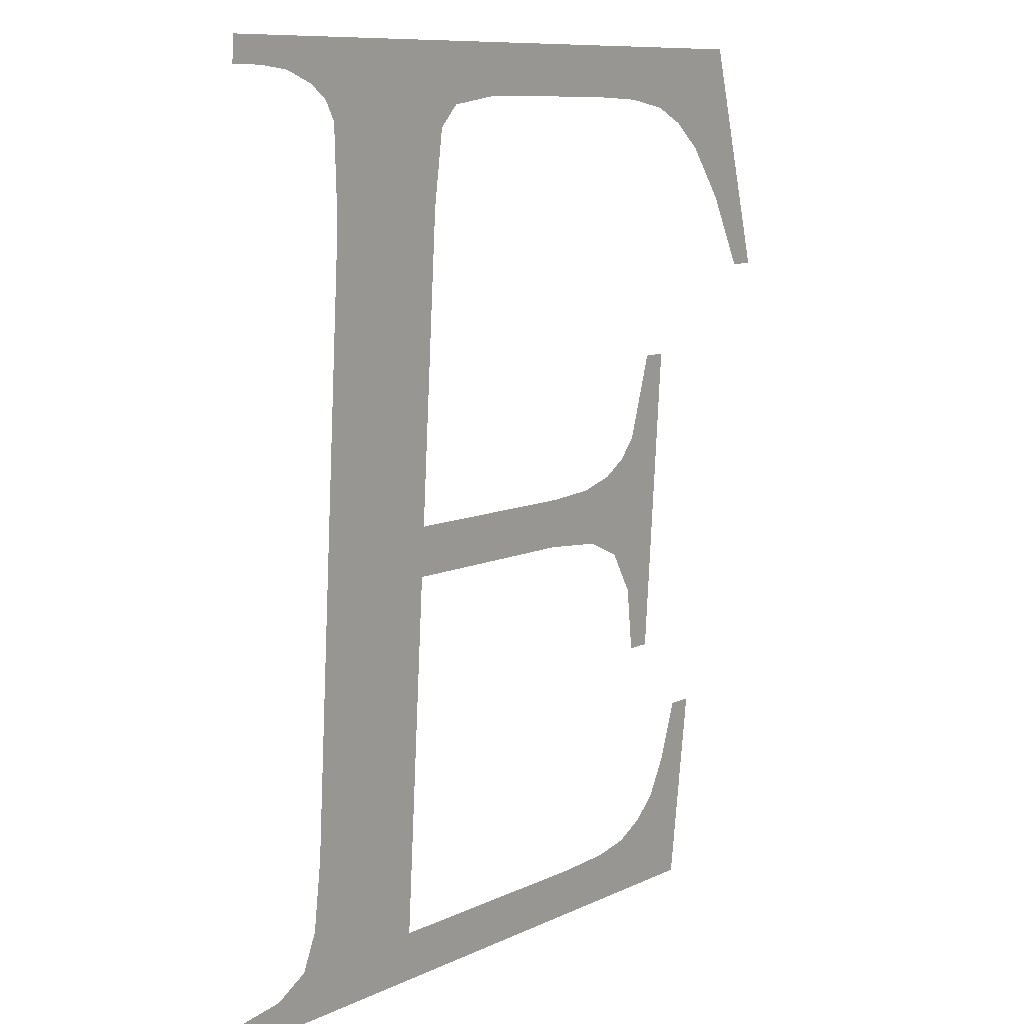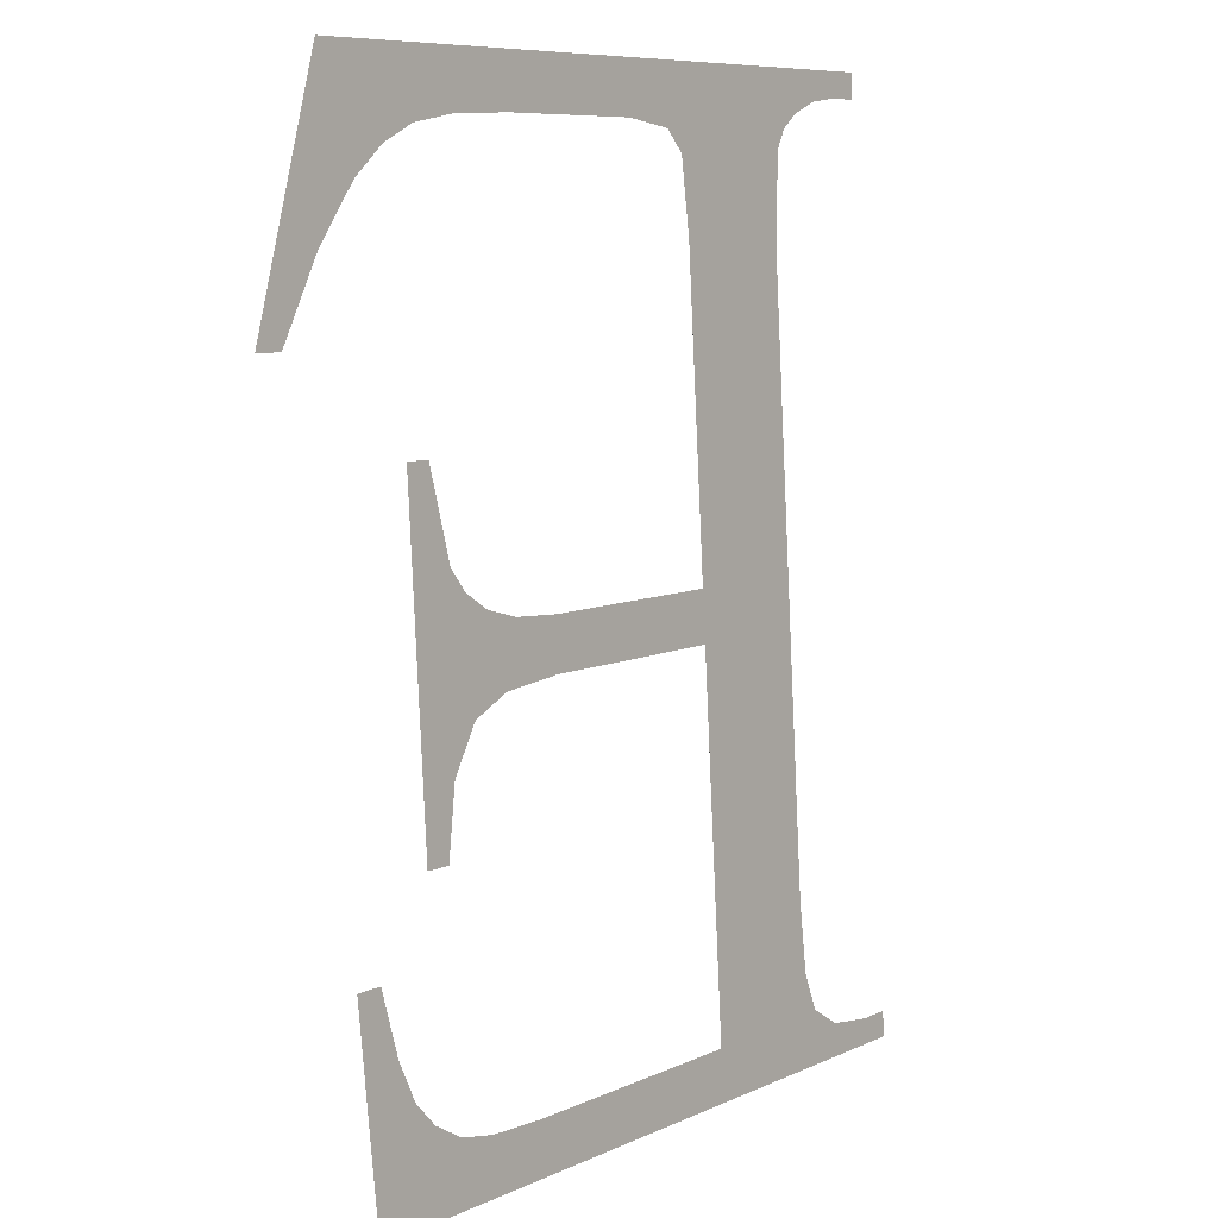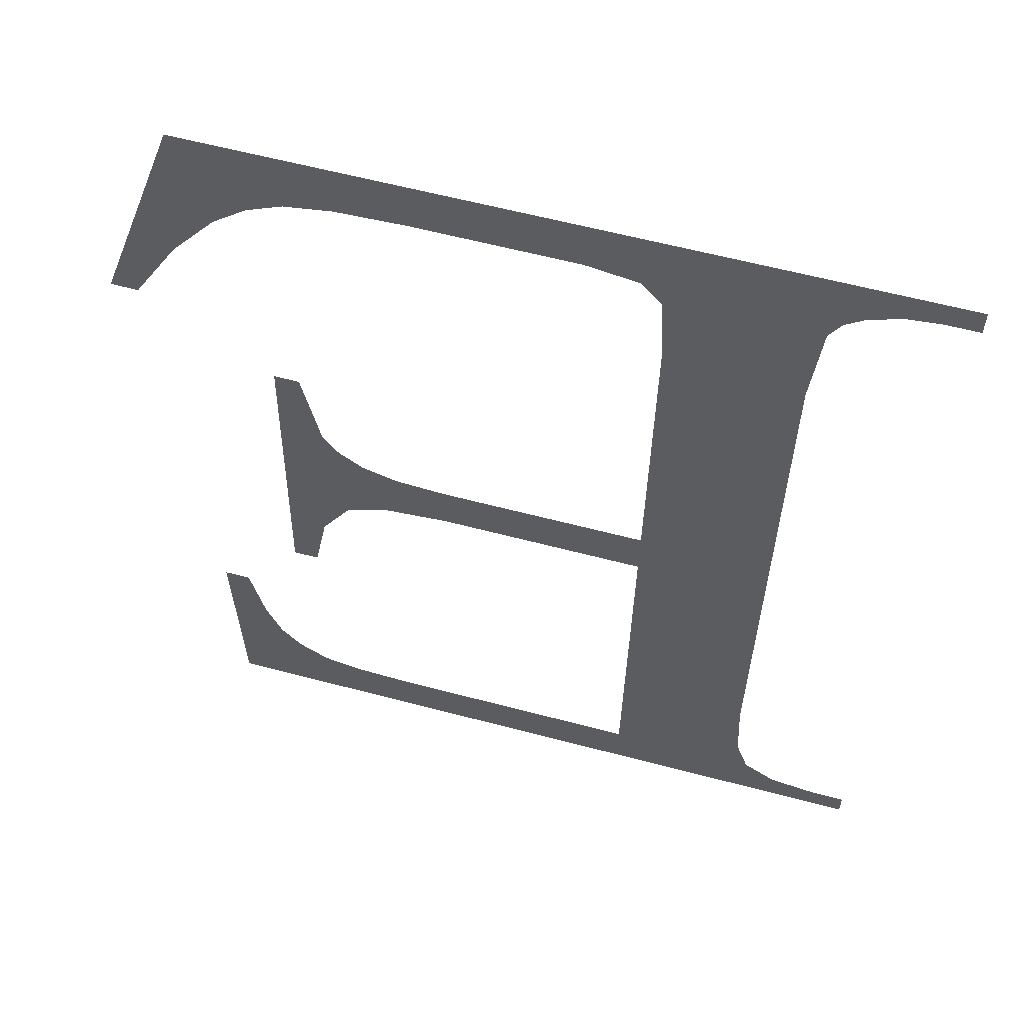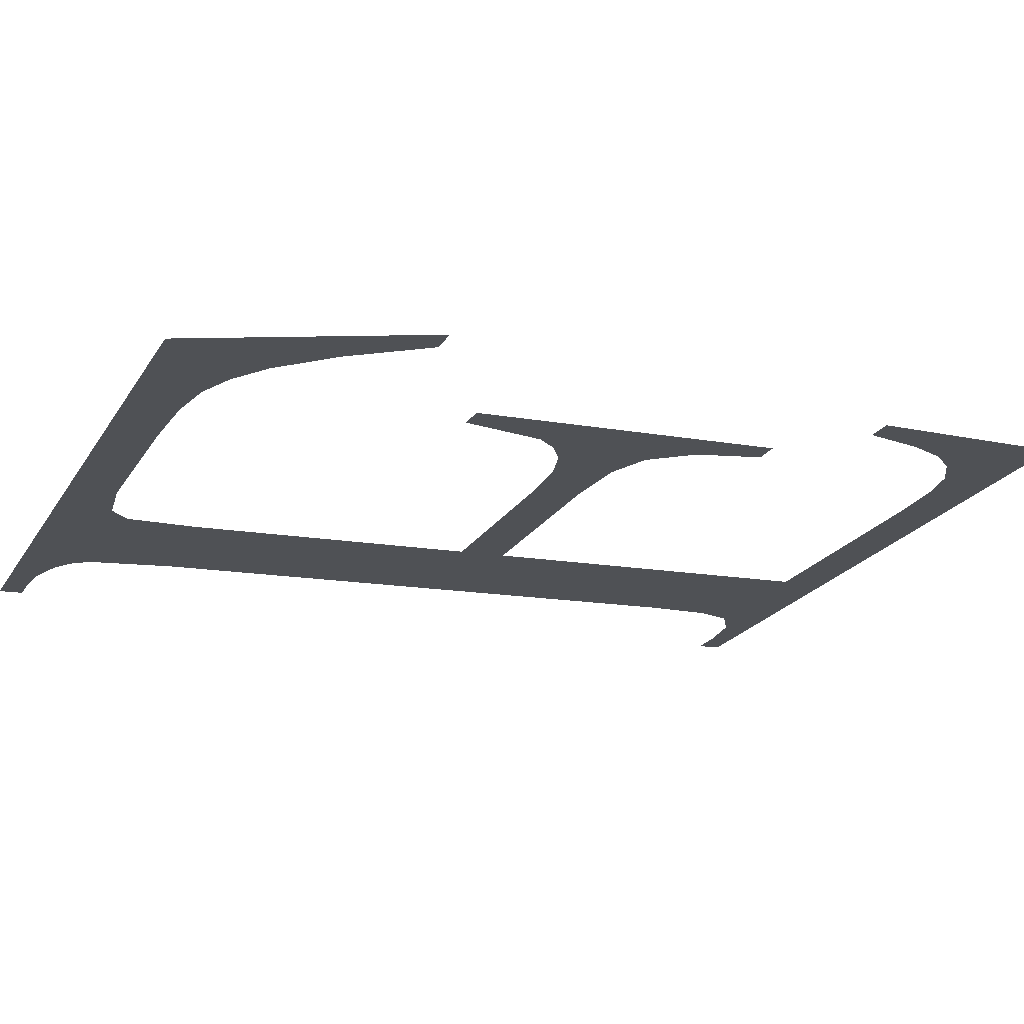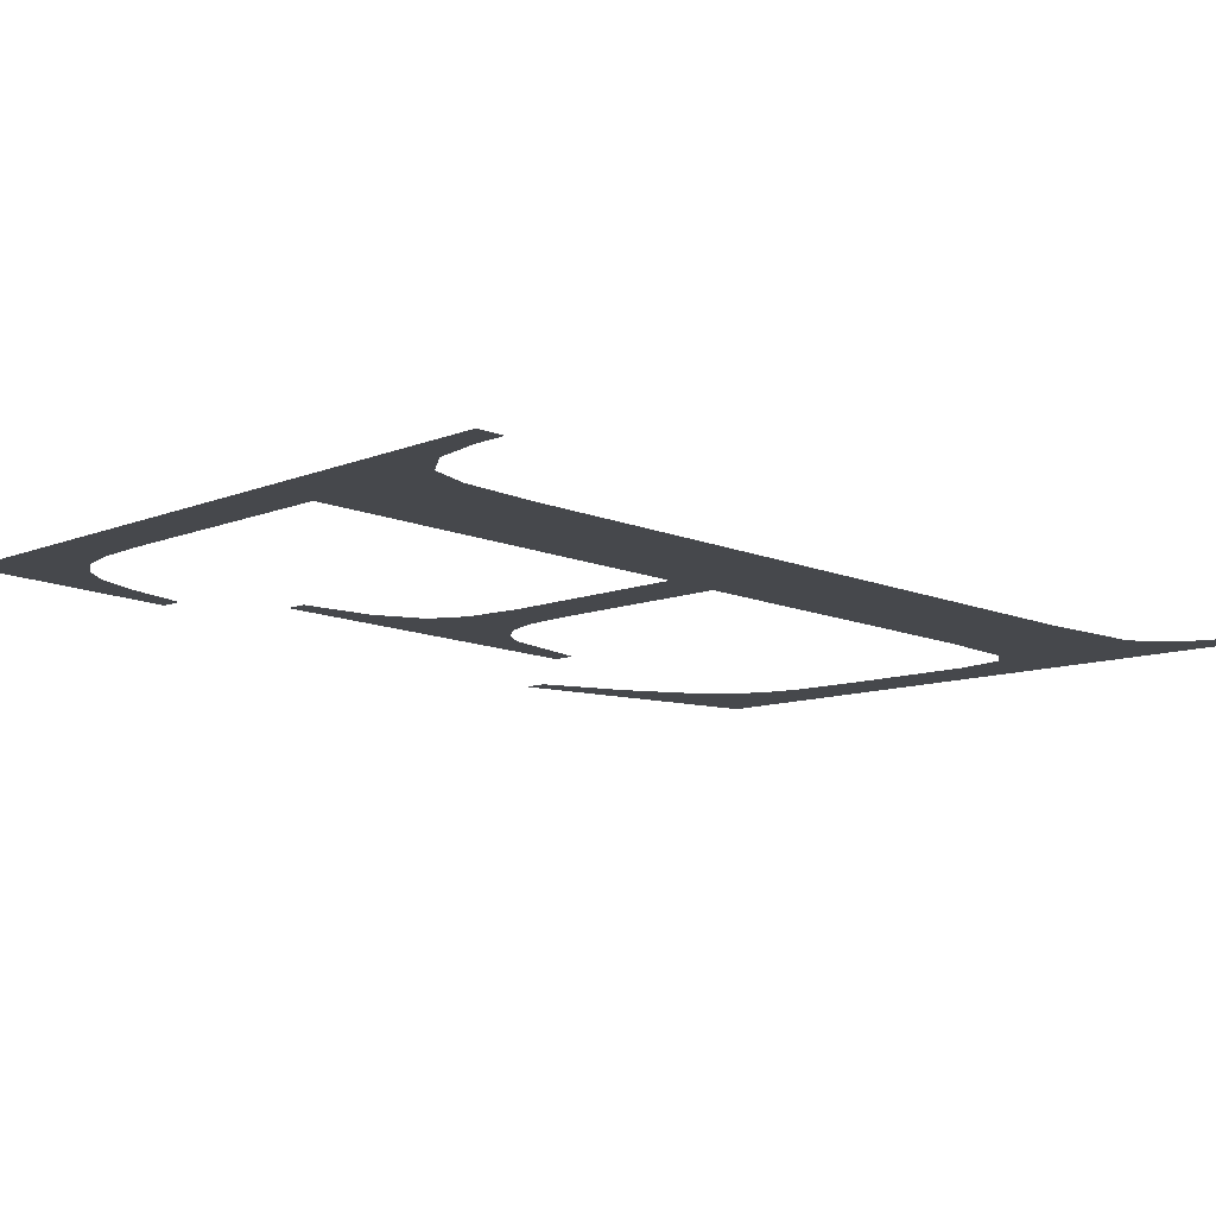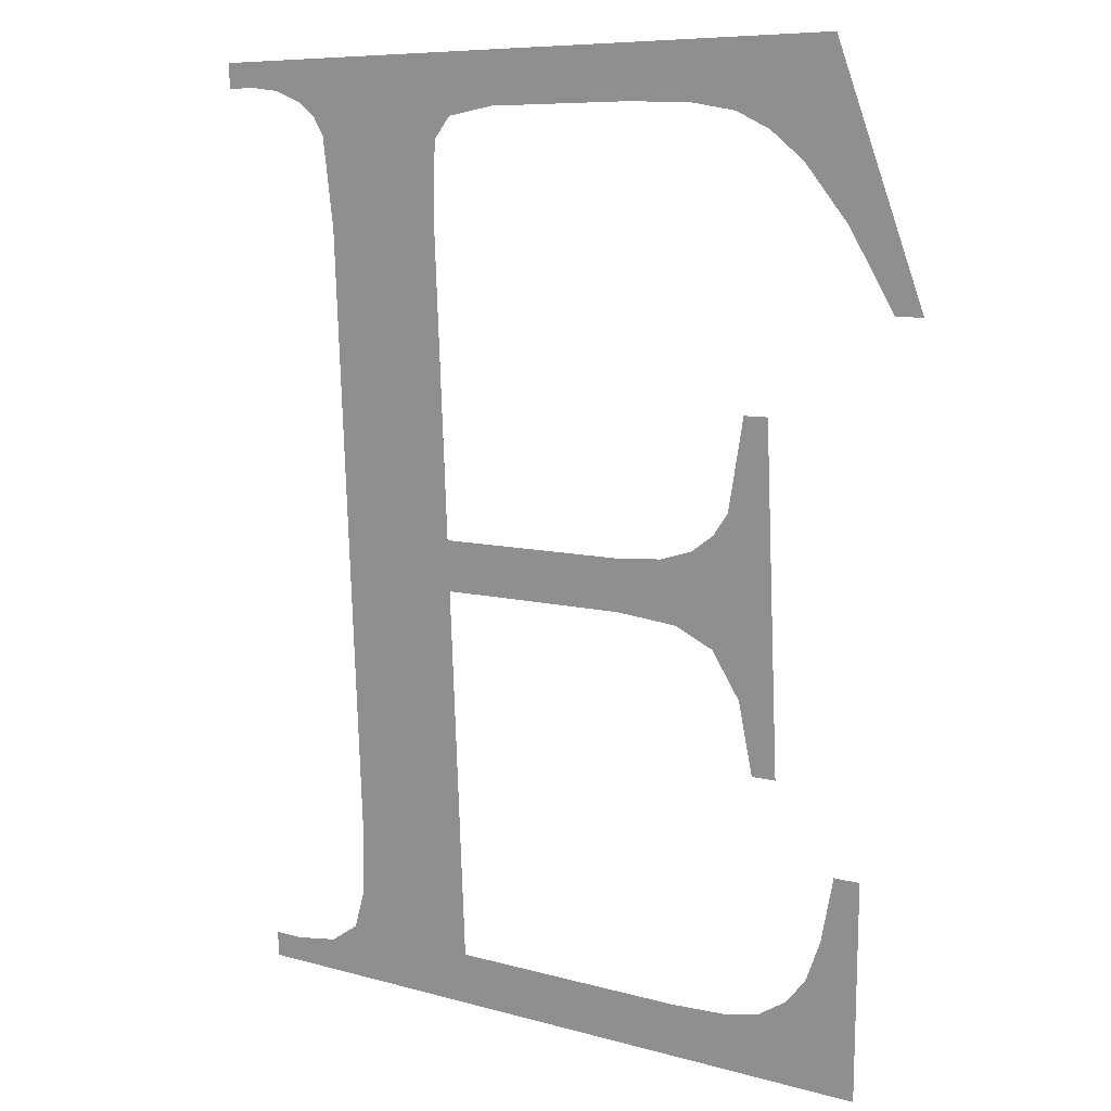
<metadata>
{"format":"obj","ext":"obj","renderer":"f3d","projection":"perspective","resolution":1024,"background":"white","views":[{"elev":9.8,"azim":-50.3,"up":"+Z"},{"elev":8.1,"azim":128.6,"up":"+Z"},{"elev":60.1,"azim":-164.8,"up":"+Z"},{"elev":-21.4,"azim":66.6,"up":"+Y"},{"elev":-9.1,"azim":-131.0,"up":"+Y"},{"elev":7.7,"azim":39.0,"up":"+Z"}]}
</metadata>
<code>
o mesh154/mesh154-geometry#mesh154-geometry
v -0.8755 0.07336 -0.245
v -0.8814 0.07334 -0.2448
v -0.8814 0.07336 -0.245
v -0.8811 0.07334 -0.2448
v -0.8807 0.07334 -0.2447
v -0.8804 0.07333 -0.2446
v -0.8792 0.07333 -0.2446
v -0.8771 0.07333 -0.2446
v -0.8803 0.07332 -0.2442
v -0.8766 0.07333 -0.2445
v -0.8803 0.07328 -0.2437
v -0.8763 0.07333 -0.2445
v -0.8803 0.07301 -0.2387
v -0.8761 0.07332 -0.2443
v -0.8792 0.073 -0.2386
v -0.8759 0.07331 -0.2441
v -0.8792 0.07297 -0.238
v -0.8792 0.07317 -0.2416
v -0.8758 0.07329 -0.2438
v -0.879 0.07296 -0.2378
v -0.8792 0.07314 -0.2411
v -0.8756 0.07326 -0.2433
v -0.8804 0.07297 -0.238
v -0.8775 0.07317 -0.2416
v -0.8754 0.07326 -0.2433
v -0.8786 0.07296 -0.2378
v -0.8775 0.07314 -0.2411
v -0.8755 0.07293 -0.2374
v -0.877 0.07317 -0.2416
v -0.8805 0.07296 -0.2378
v -0.8773 0.07296 -0.2378
v -0.8771 0.07314 -0.2411
v -0.8806 0.07295 -0.2377
v -0.8767 0.07296 -0.2378
v -0.8768 0.07314 -0.241
v -0.8809 0.07295 -0.2376
v -0.8764 0.07296 -0.2379
v -0.8767 0.07318 -0.2418
v -0.8811 0.07294 -0.2376
v -0.8761 0.07297 -0.238
v -0.8766 0.07313 -0.2409
v -0.8814 0.07293 -0.2374
v -0.8758 0.07298 -0.2382
v -0.8764 0.0732 -0.2421
v -0.8814 0.07294 -0.2376
v -0.8754 0.07301 -0.2387
v -0.8765 0.07312 -0.2407
v -0.8748 0.07304 -0.2393
v -0.8763 0.07308 -0.24
v -0.8751 0.07304 -0.2393
v -0.8763 0.07323 -0.2427
v -0.8761 0.07323 -0.2427
v -0.8761 0.07308 -0.24
f 1 2 3
f 2 1 4
f 3 2 1
f 4 1 2
f 4 1 5
f 5 1 4
f 5 1 6
f 6 1 5
f 6 1 7
f 7 1 6
f 7 1 8
f 8 1 7
f 6 7 9
f 9 7 6
f 8 1 10
f 10 1 8
f 9 7 11
f 11 7 9
f 10 1 12
f 12 1 10
f 11 7 13
f 13 7 11
f 12 1 14
f 14 1 12
f 15 13 7
f 7 13 15
f 14 1 16
f 16 1 14
f 17 13 15
f 15 13 17
f 15 7 18
f 18 7 15
f 16 1 19
f 19 1 16
f 20 13 17
f 17 13 20
f 15 18 21
f 21 18 15
f 19 1 22
f 22 1 19
f 20 23 13
f 13 23 20
f 24 21 18
f 18 21 24
f 22 1 25
f 25 1 22
f 26 23 20
f 20 23 26
f 21 24 27
f 27 24 21
f 28 23 26
f 26 23 28
f 27 24 29
f 29 24 27
f 28 30 23
f 23 30 28
f 28 26 31
f 31 26 28
f 27 29 32
f 32 29 27
f 28 33 30
f 30 33 28
f 28 31 34
f 34 31 28
f 32 29 35
f 35 29 32
f 28 36 33
f 33 36 28
f 28 34 37
f 37 34 28
f 35 29 38
f 38 29 35
f 28 39 36
f 36 39 28
f 28 37 40
f 40 37 28
f 35 38 41
f 41 38 35
f 42 39 28
f 28 39 42
f 28 40 43
f 43 40 28
f 41 38 44
f 44 38 41
f 39 42 45
f 45 42 39
f 28 43 46
f 46 43 28
f 41 44 47
f 47 44 41
f 28 46 48
f 48 46 28
f 47 44 49
f 49 44 47
f 48 46 50
f 50 46 48
f 49 44 51
f 51 44 49
f 49 51 52
f 52 51 49
f 49 52 53
f 53 52 49

</code>
